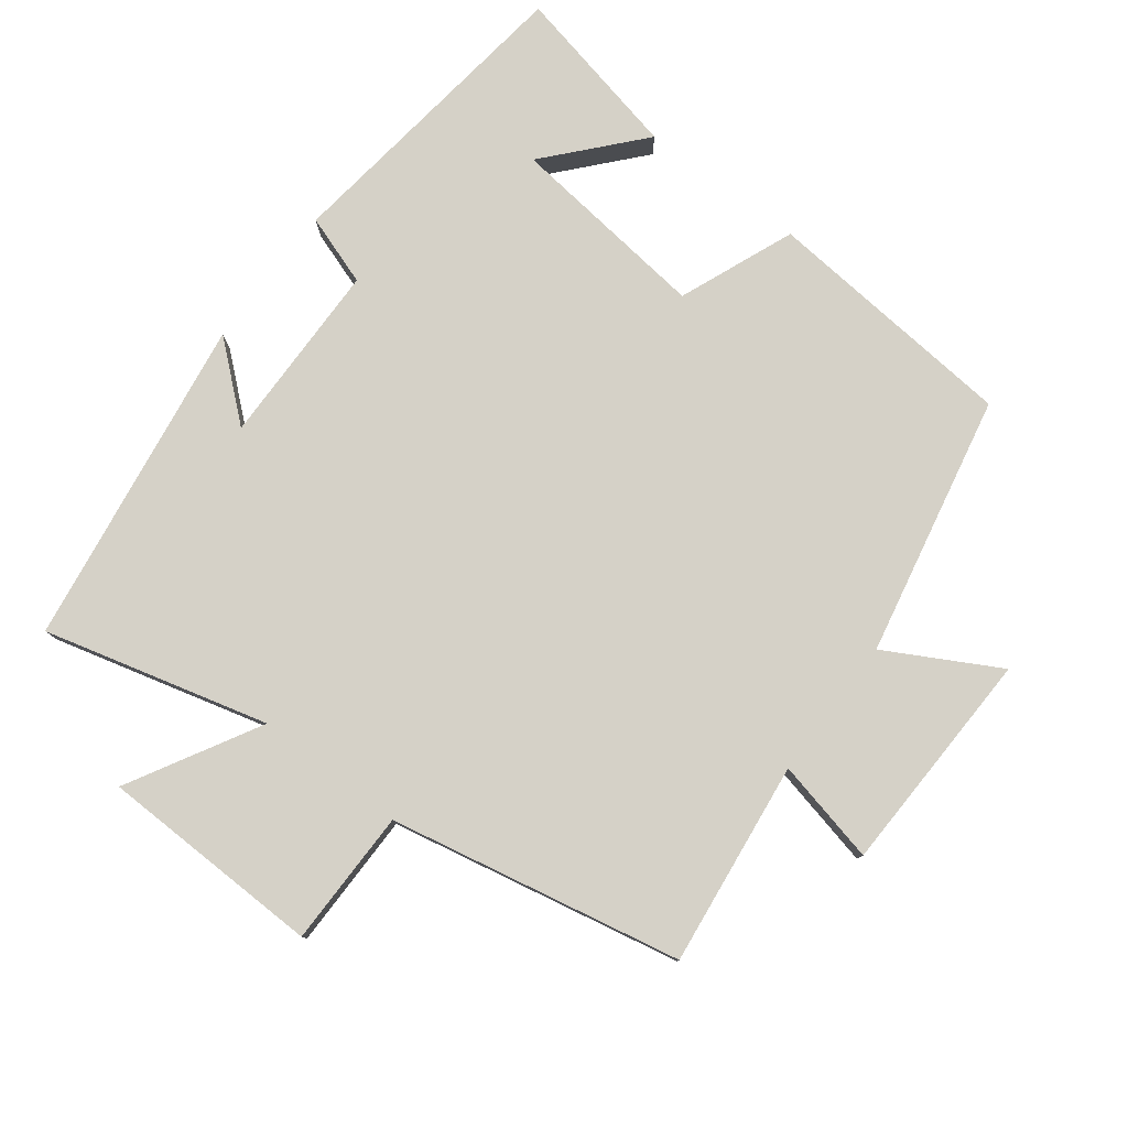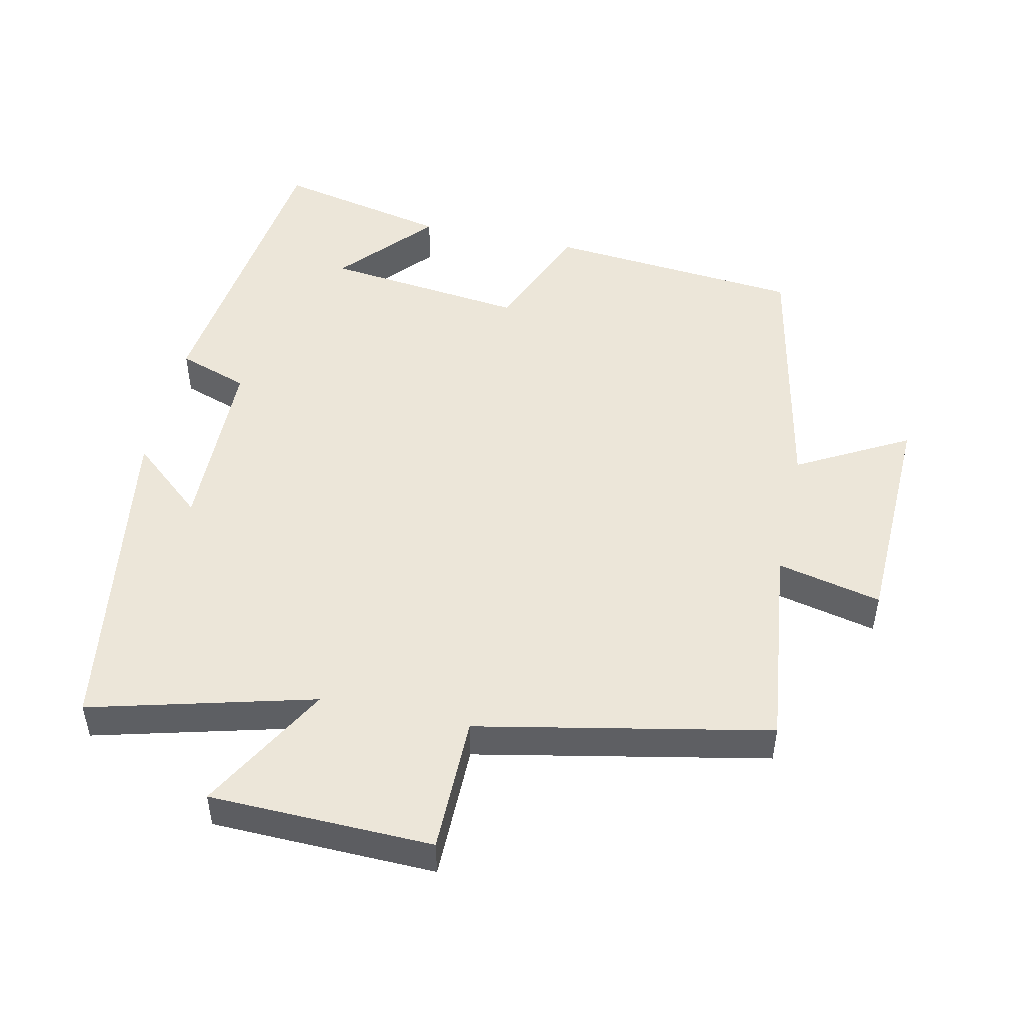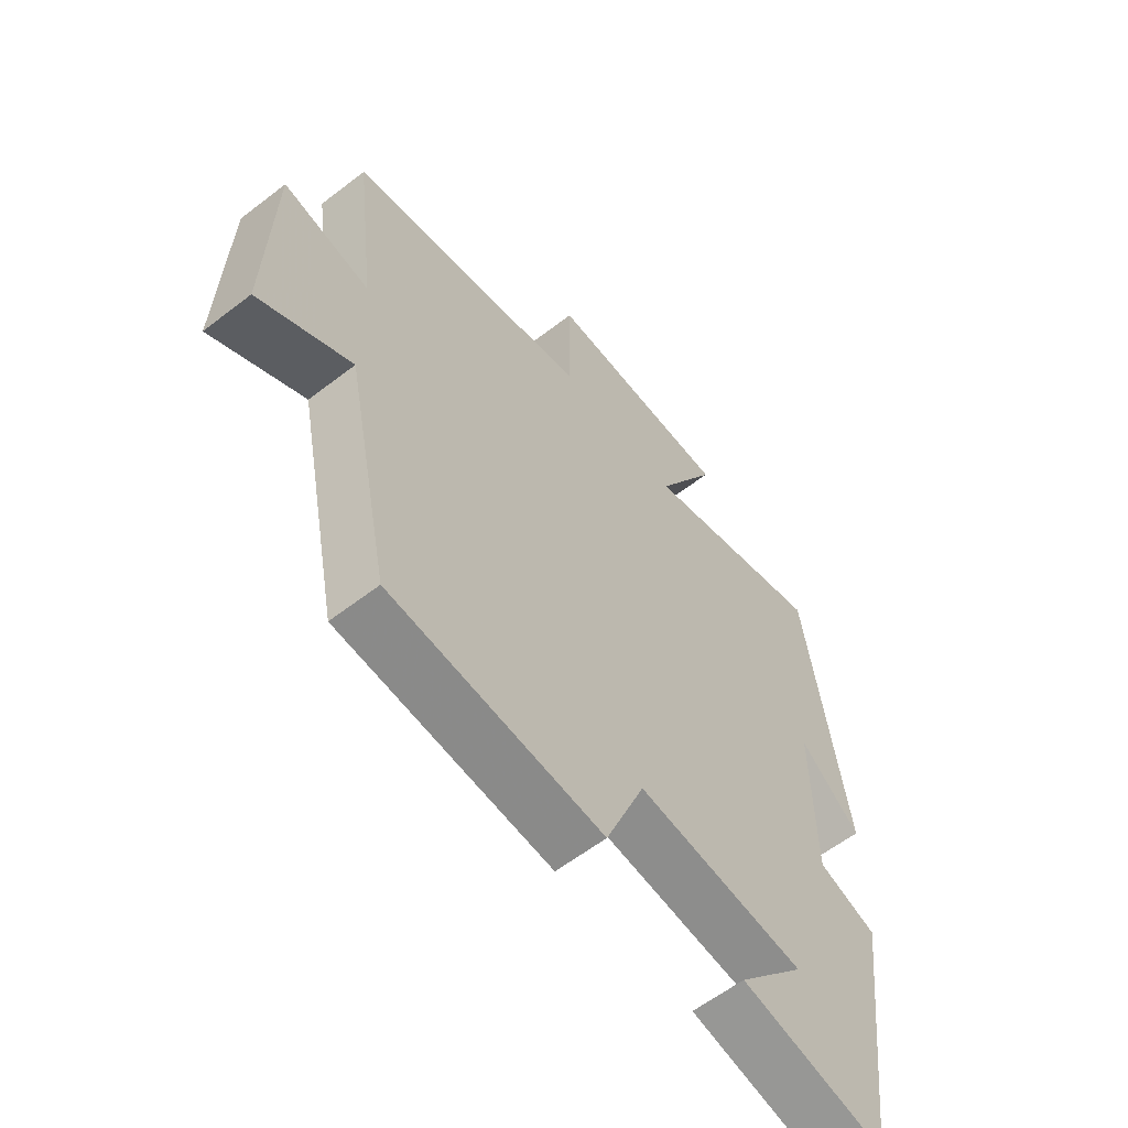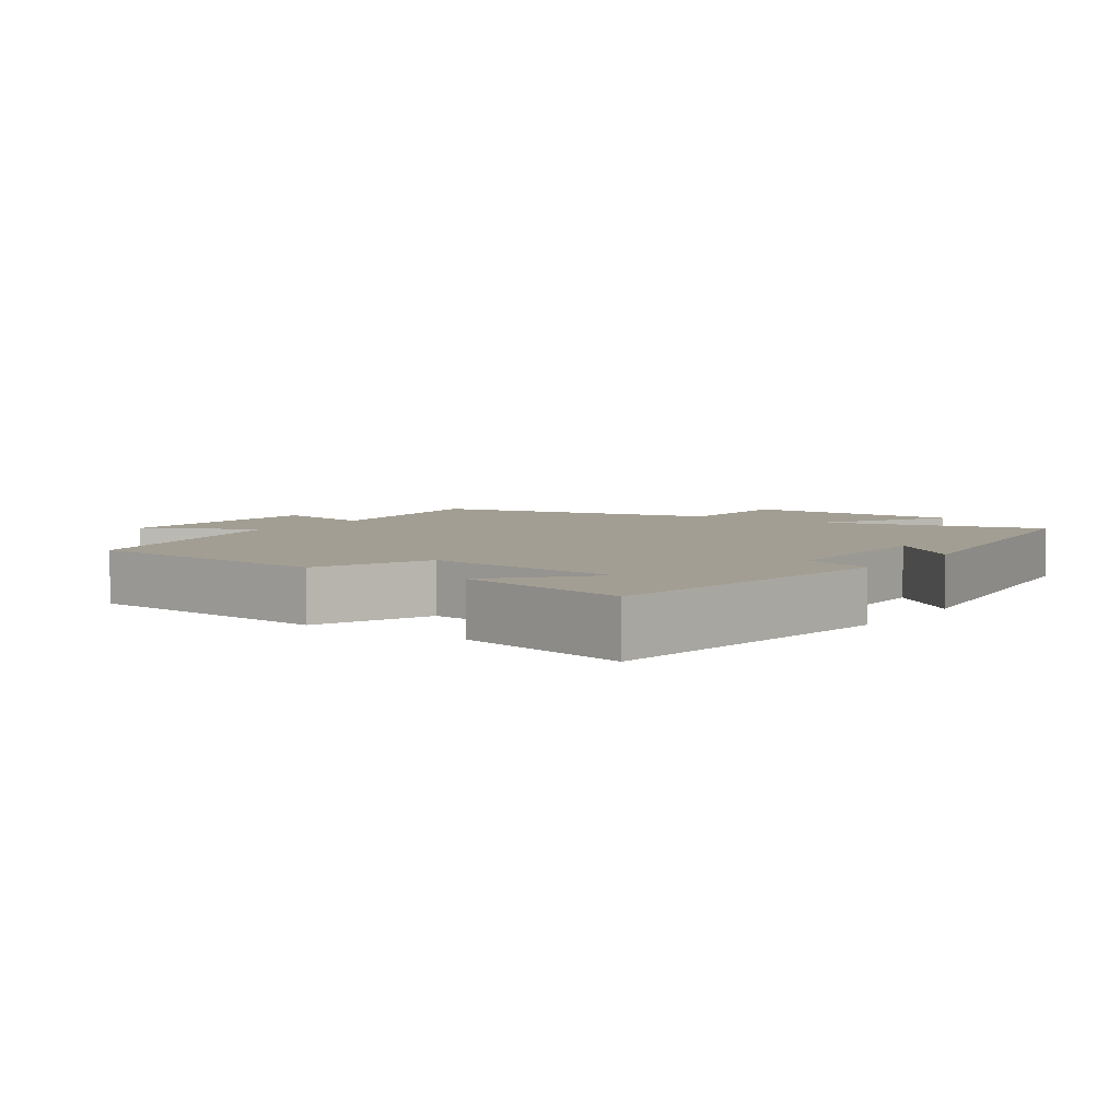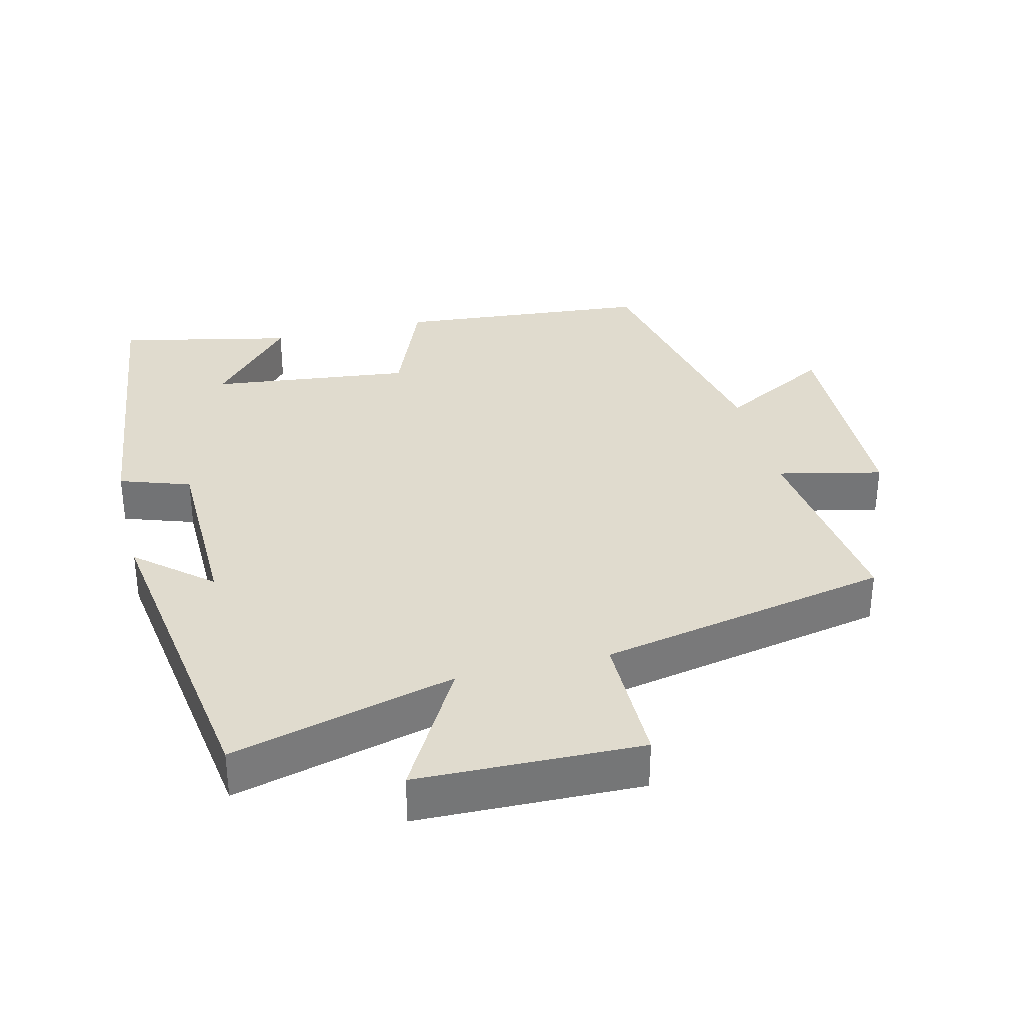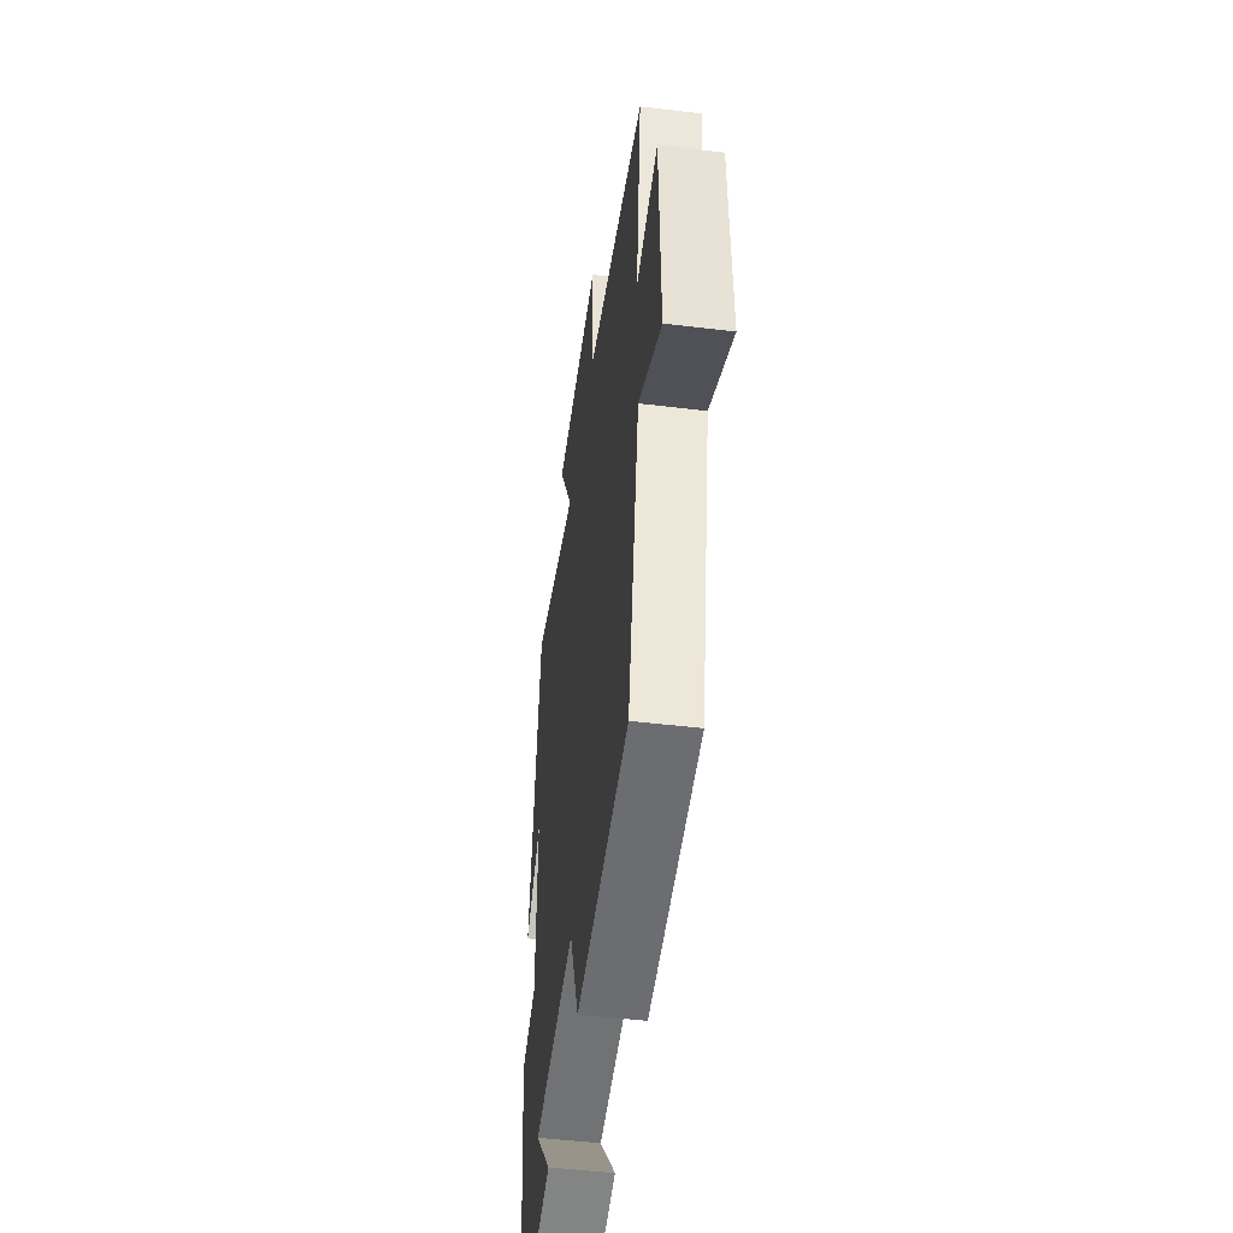
<metadata>
{"format":"obj","ext":"obj","renderer":"f3d","projection":"perspective","resolution":1024,"background":"white","views":[{"elev":79.2,"azim":37.2,"up":"+Y"},{"elev":49.5,"azim":12.3,"up":"+Y"},{"elev":-59.8,"azim":128.4,"up":"+Z"},{"elev":5.2,"azim":-144.8,"up":"+Y"},{"elev":33.6,"azim":-13.9,"up":"+Y"},{"elev":-48.9,"azim":82.3,"up":"+Z"}]}
</metadata>
<code>
v 0.422 0.07 -0.467
v 0.052 0.07 -0.5
v -0.016 0.07 -0.333
v -0.308 0.07 -0.367
v -0.19 0.07 -0.5
v -0.442 0.07 -0.555
v -0.5 0.07 -0.107
v -0.398 0.07 -0.072
v -0.394 0.07 0.196
v -0.5 0.07 0.105
v -0.429 0.07 0.585
v -0.105 0.07 0.5
v -0.212 0.07 0.69
v 0.112 0.07 0.698
v 0.113 0.07 0.5
v 0.536 0.07 0.415
v 0.5 0.07 0.118
v 0.651 0.07 0.152
v 0.661 0.07 -0.176
v 0.5 0.07 -0.088
v 0.422 0 -0.467
v 0.052 0 -0.5
v -0.016 0 -0.333
v -0.308 0 -0.367
v -0.19 0 -0.5
v -0.442 0 -0.555
v -0.5 0 -0.107
v -0.398 0 -0.072
v -0.394 0 0.196
v -0.5 0 0.105
v -0.429 0 0.585
v -0.105 0 0.5
v -0.212 0 0.69
v 0.112 0 0.698
v 0.113 0 0.5
v 0.536 0 0.415
v 0.5 0 0.118
v 0.651 0 0.152
v 0.661 0 -0.176
v 0.5 0 -0.088
f 17 18 19 20
f 17 20 1 2
f 15 16 17 2
f 12 13 14 15
f 12 15 2 3
f 9 10 11 12
f 8 9 12 3
f 7 8 3 4
f 6 7 4
f 4 5 6
f 40 39 38 37
f 22 21 40 37
f 22 37 36 35
f 35 34 33 32
f 23 22 35 32
f 32 31 30 29
f 23 32 29 28
f 24 23 28 27
f 24 27 26
f 26 25 24
f 1 21 22 2
f 2 22 23 3
f 3 23 24 4
f 4 24 25 5
f 5 25 26 6
f 6 26 27 7
f 7 27 28 8
f 8 28 29 9
f 9 29 30 10
f 10 30 31 11
f 11 31 32 12
f 12 32 33 13
f 13 33 34 14
f 14 34 35 15
f 15 35 36 16
f 16 36 37 17
f 17 37 38 18
f 18 38 39 19
f 19 39 40 20
f 20 40 21 1

</code>
